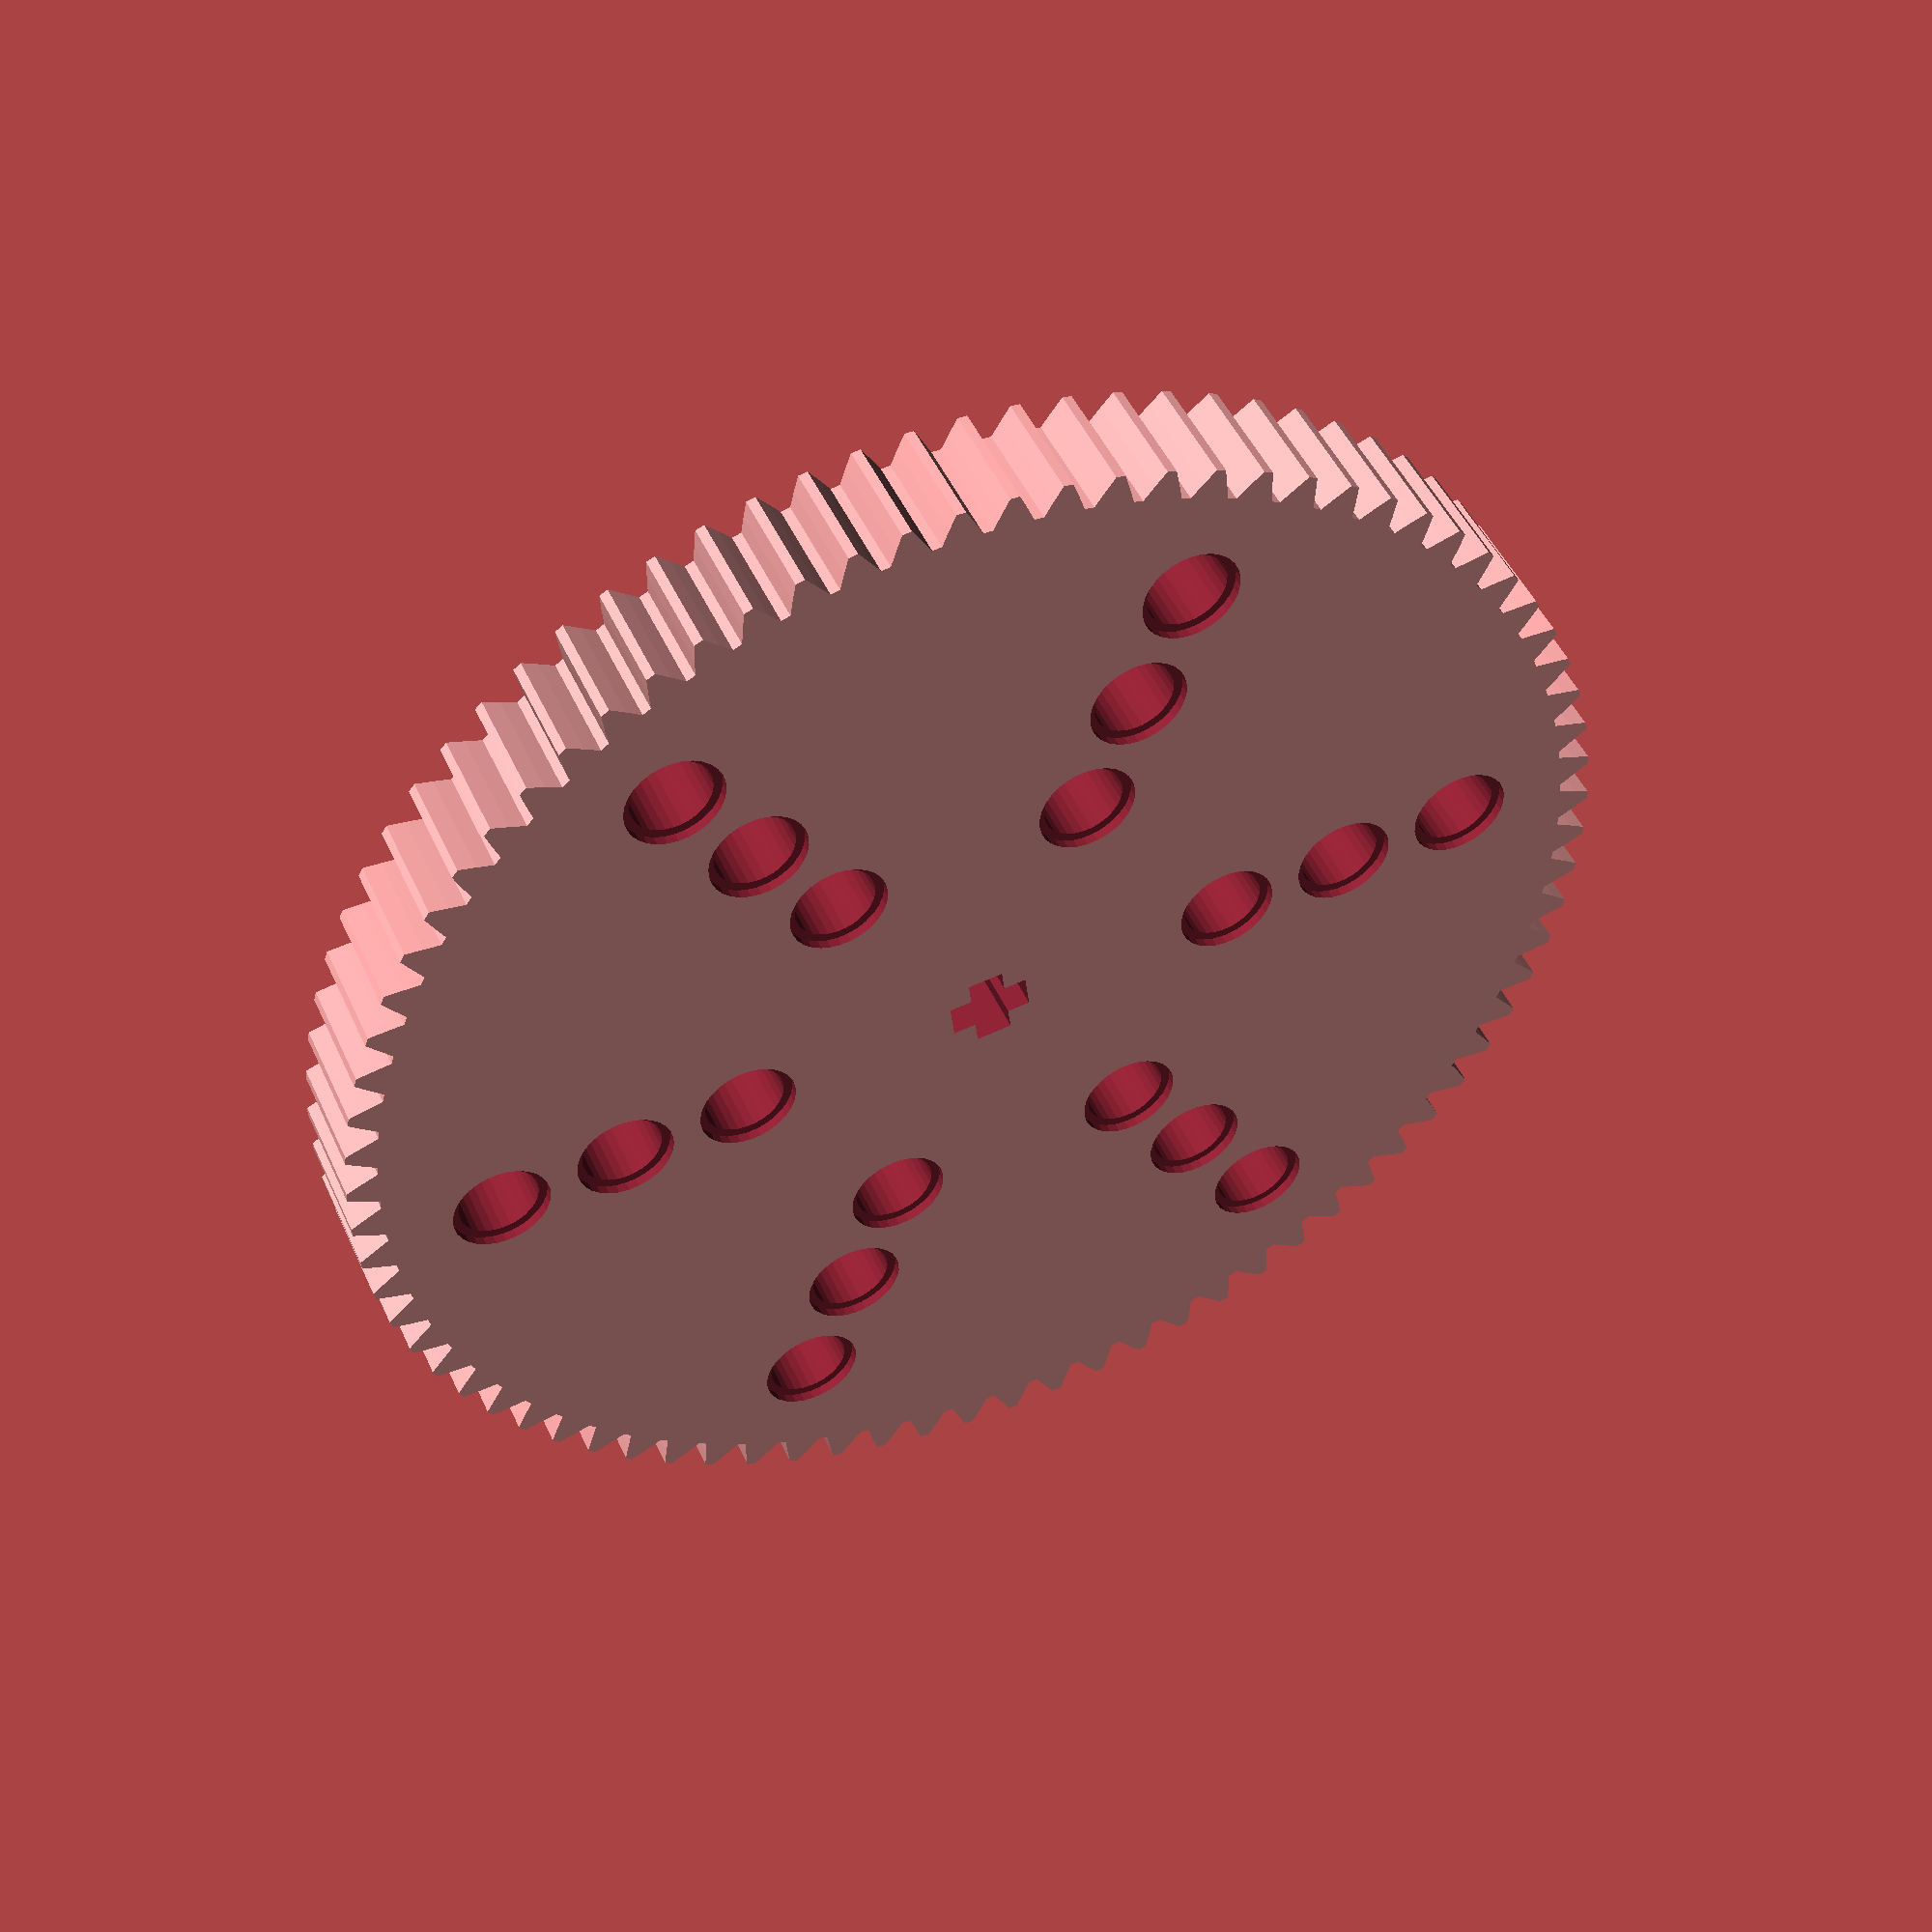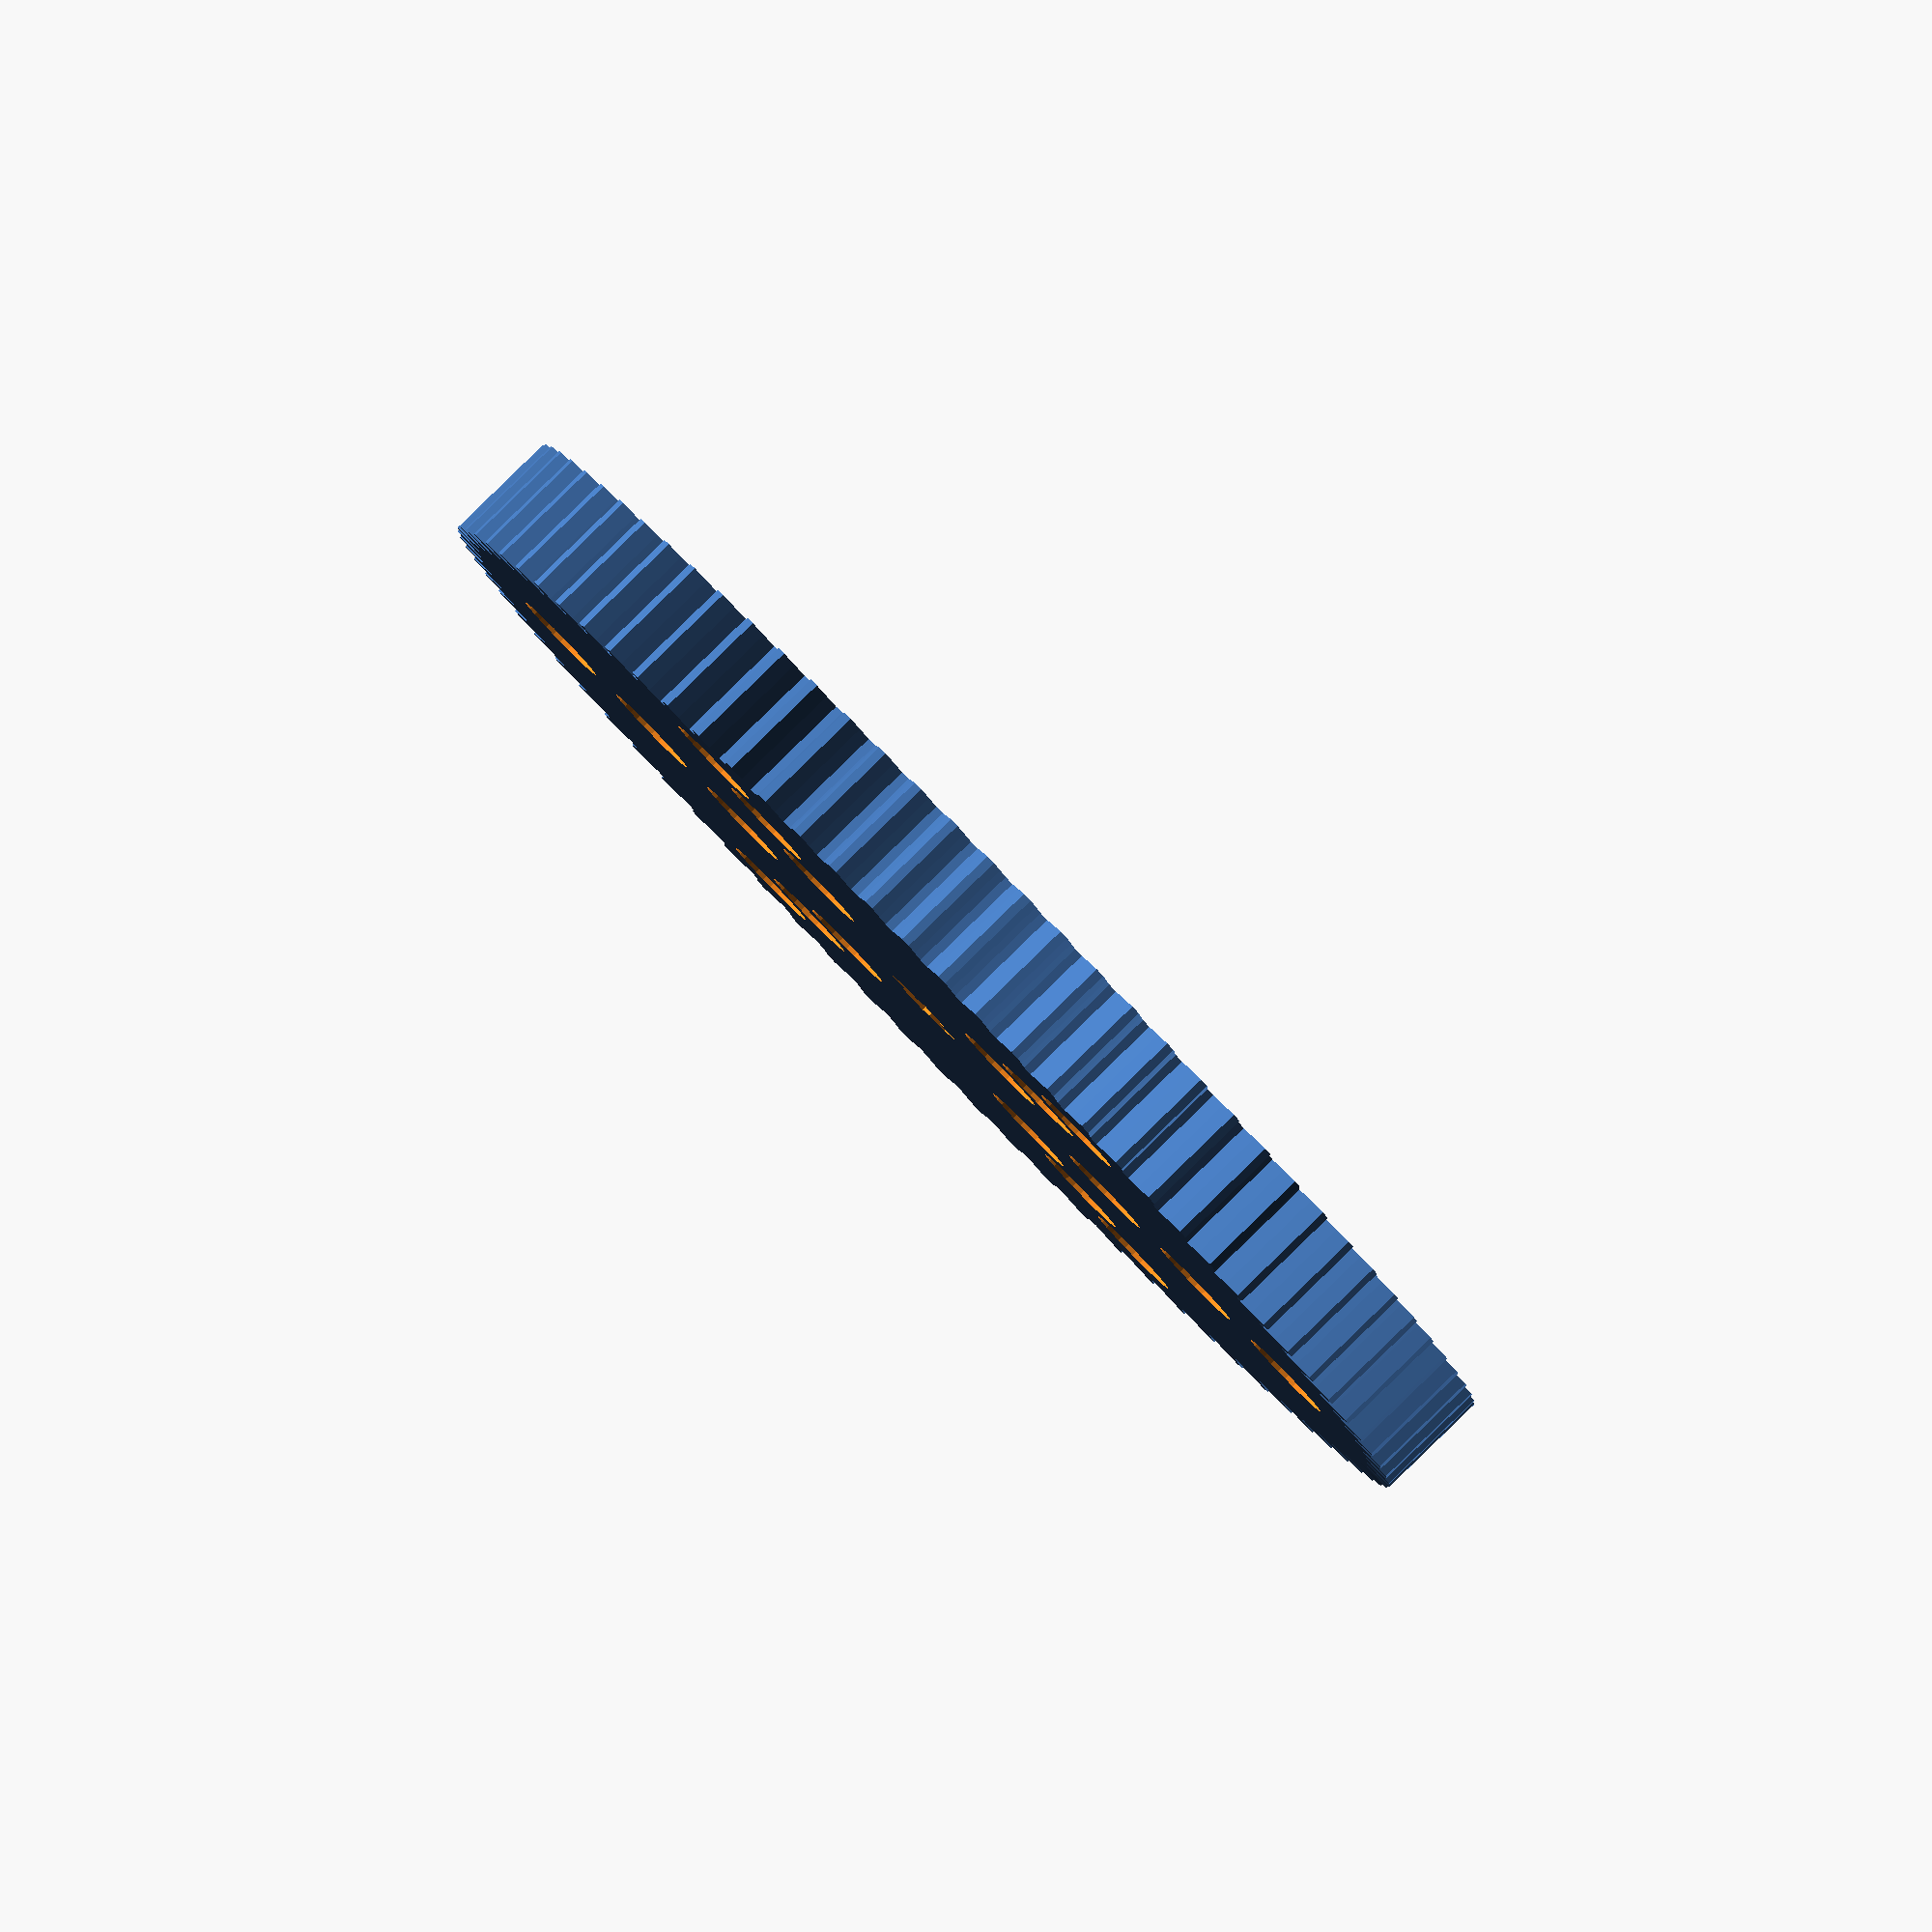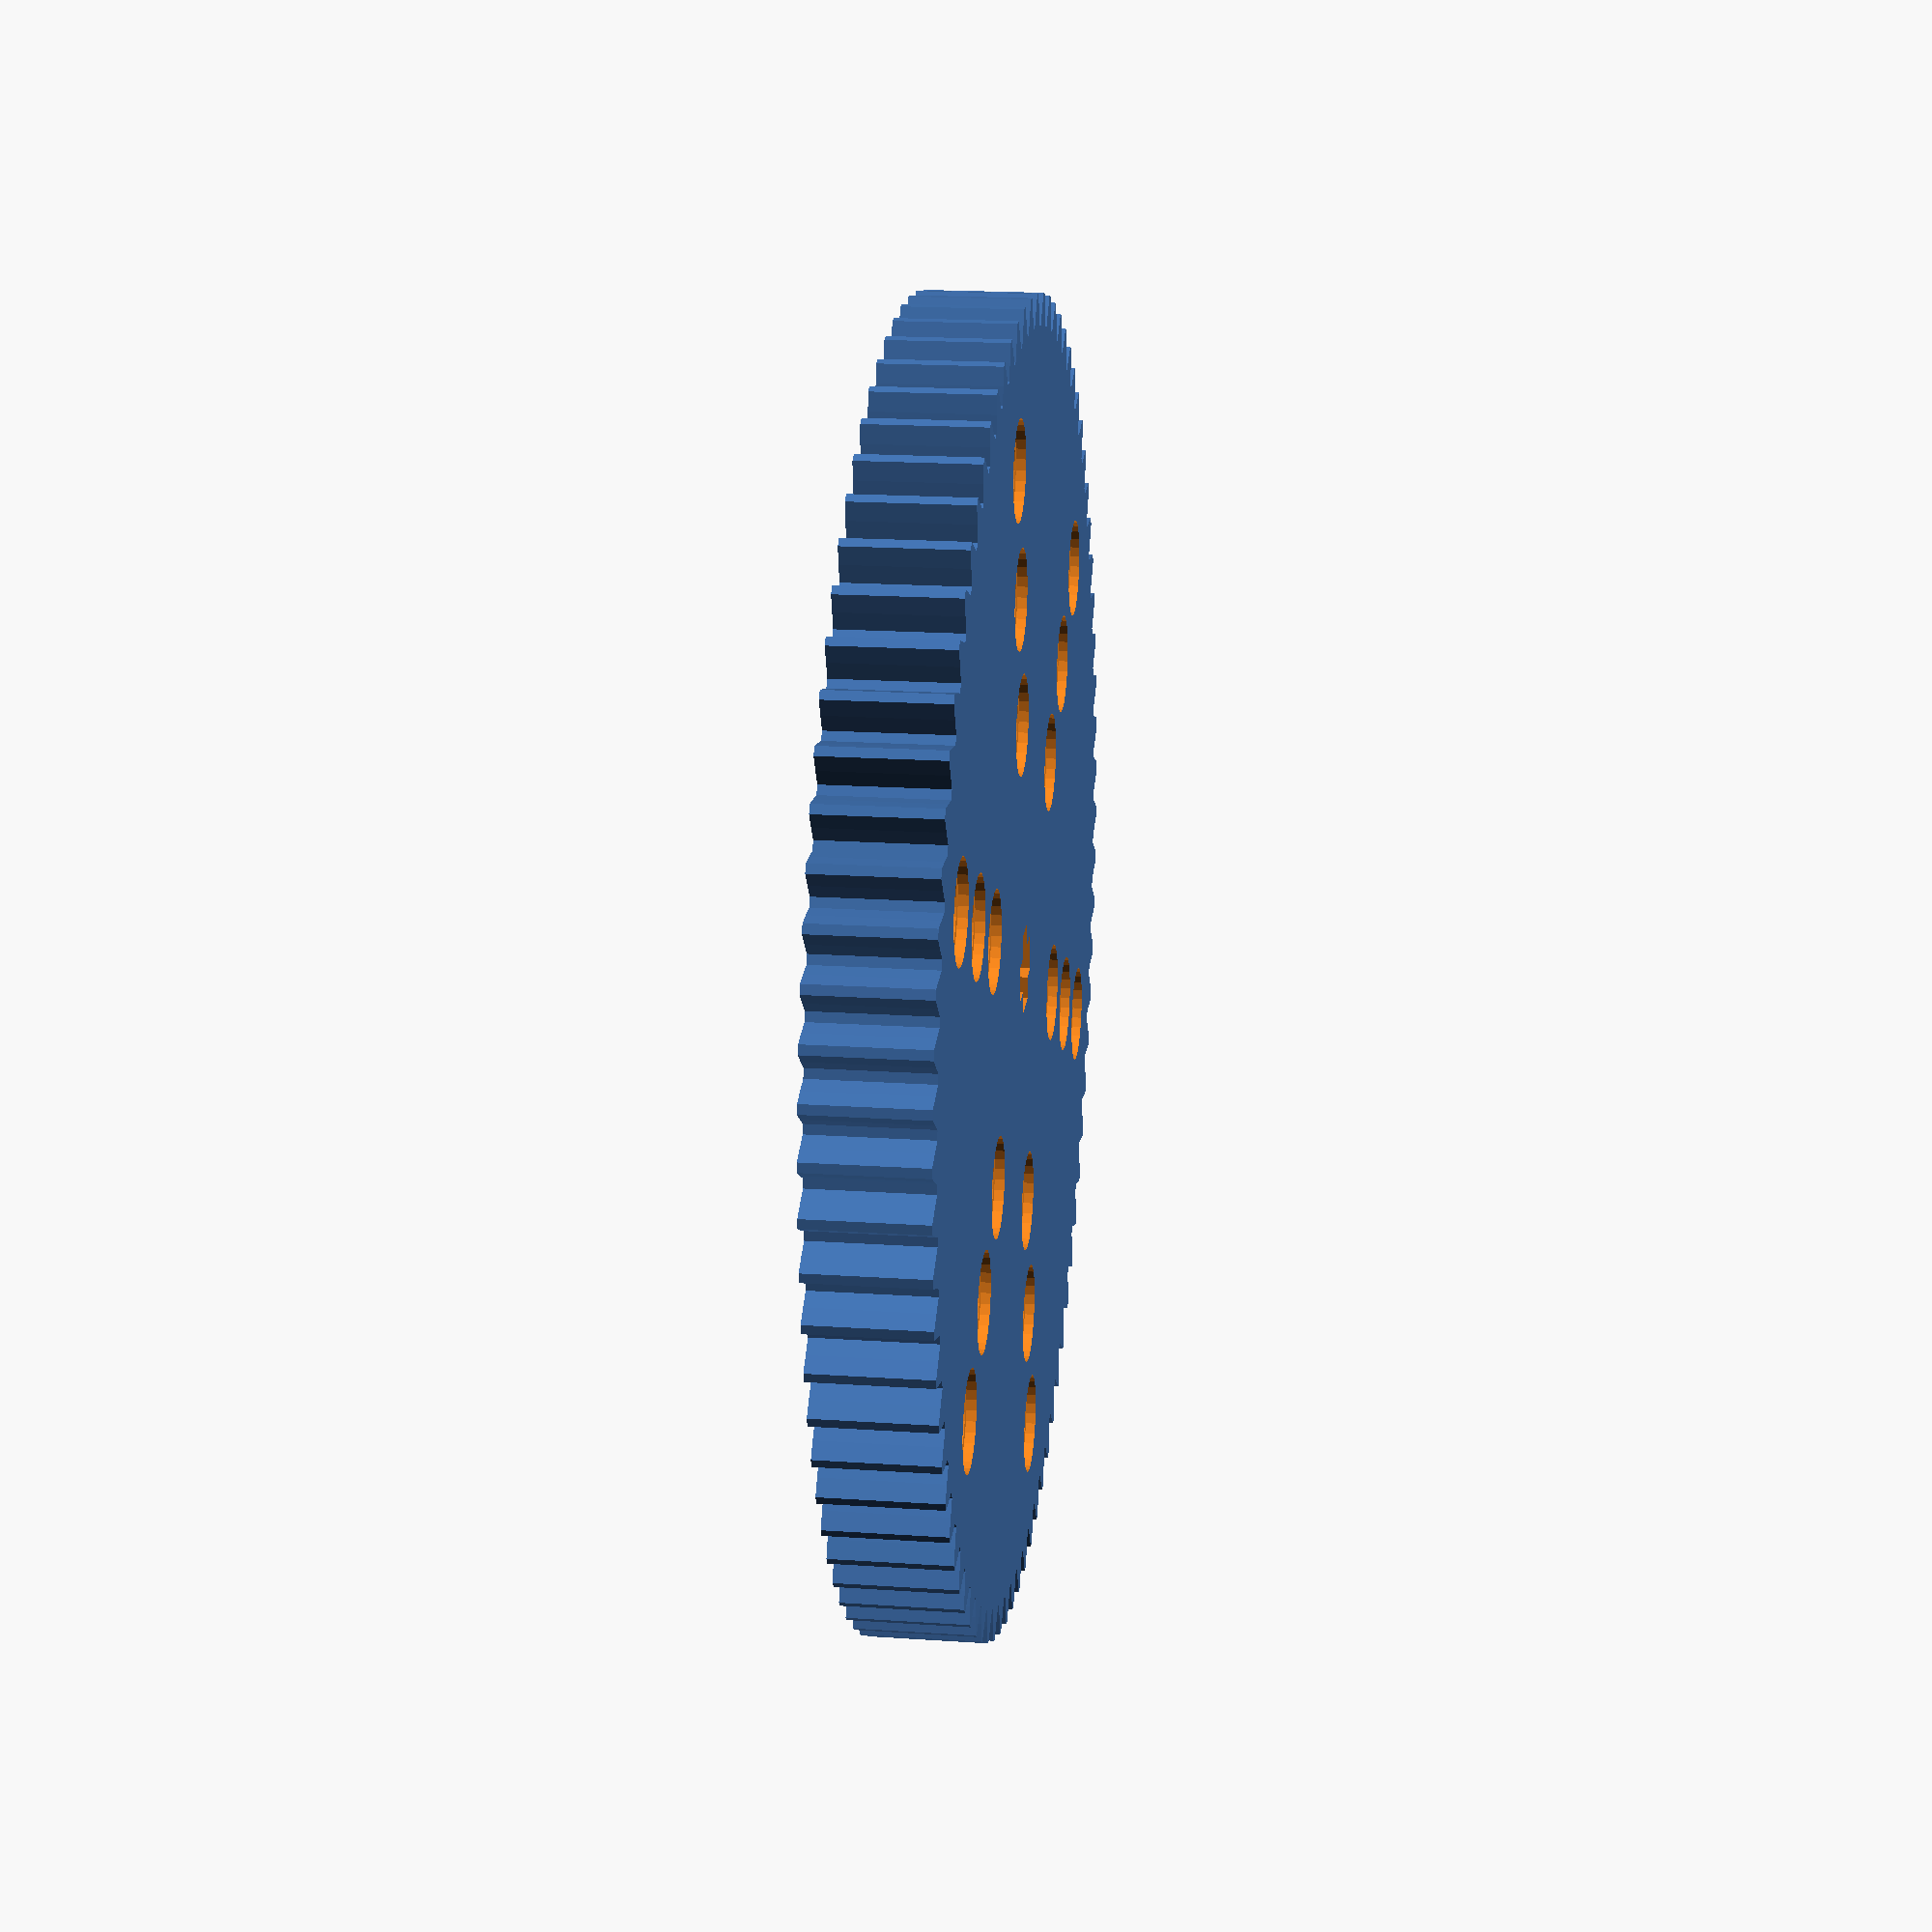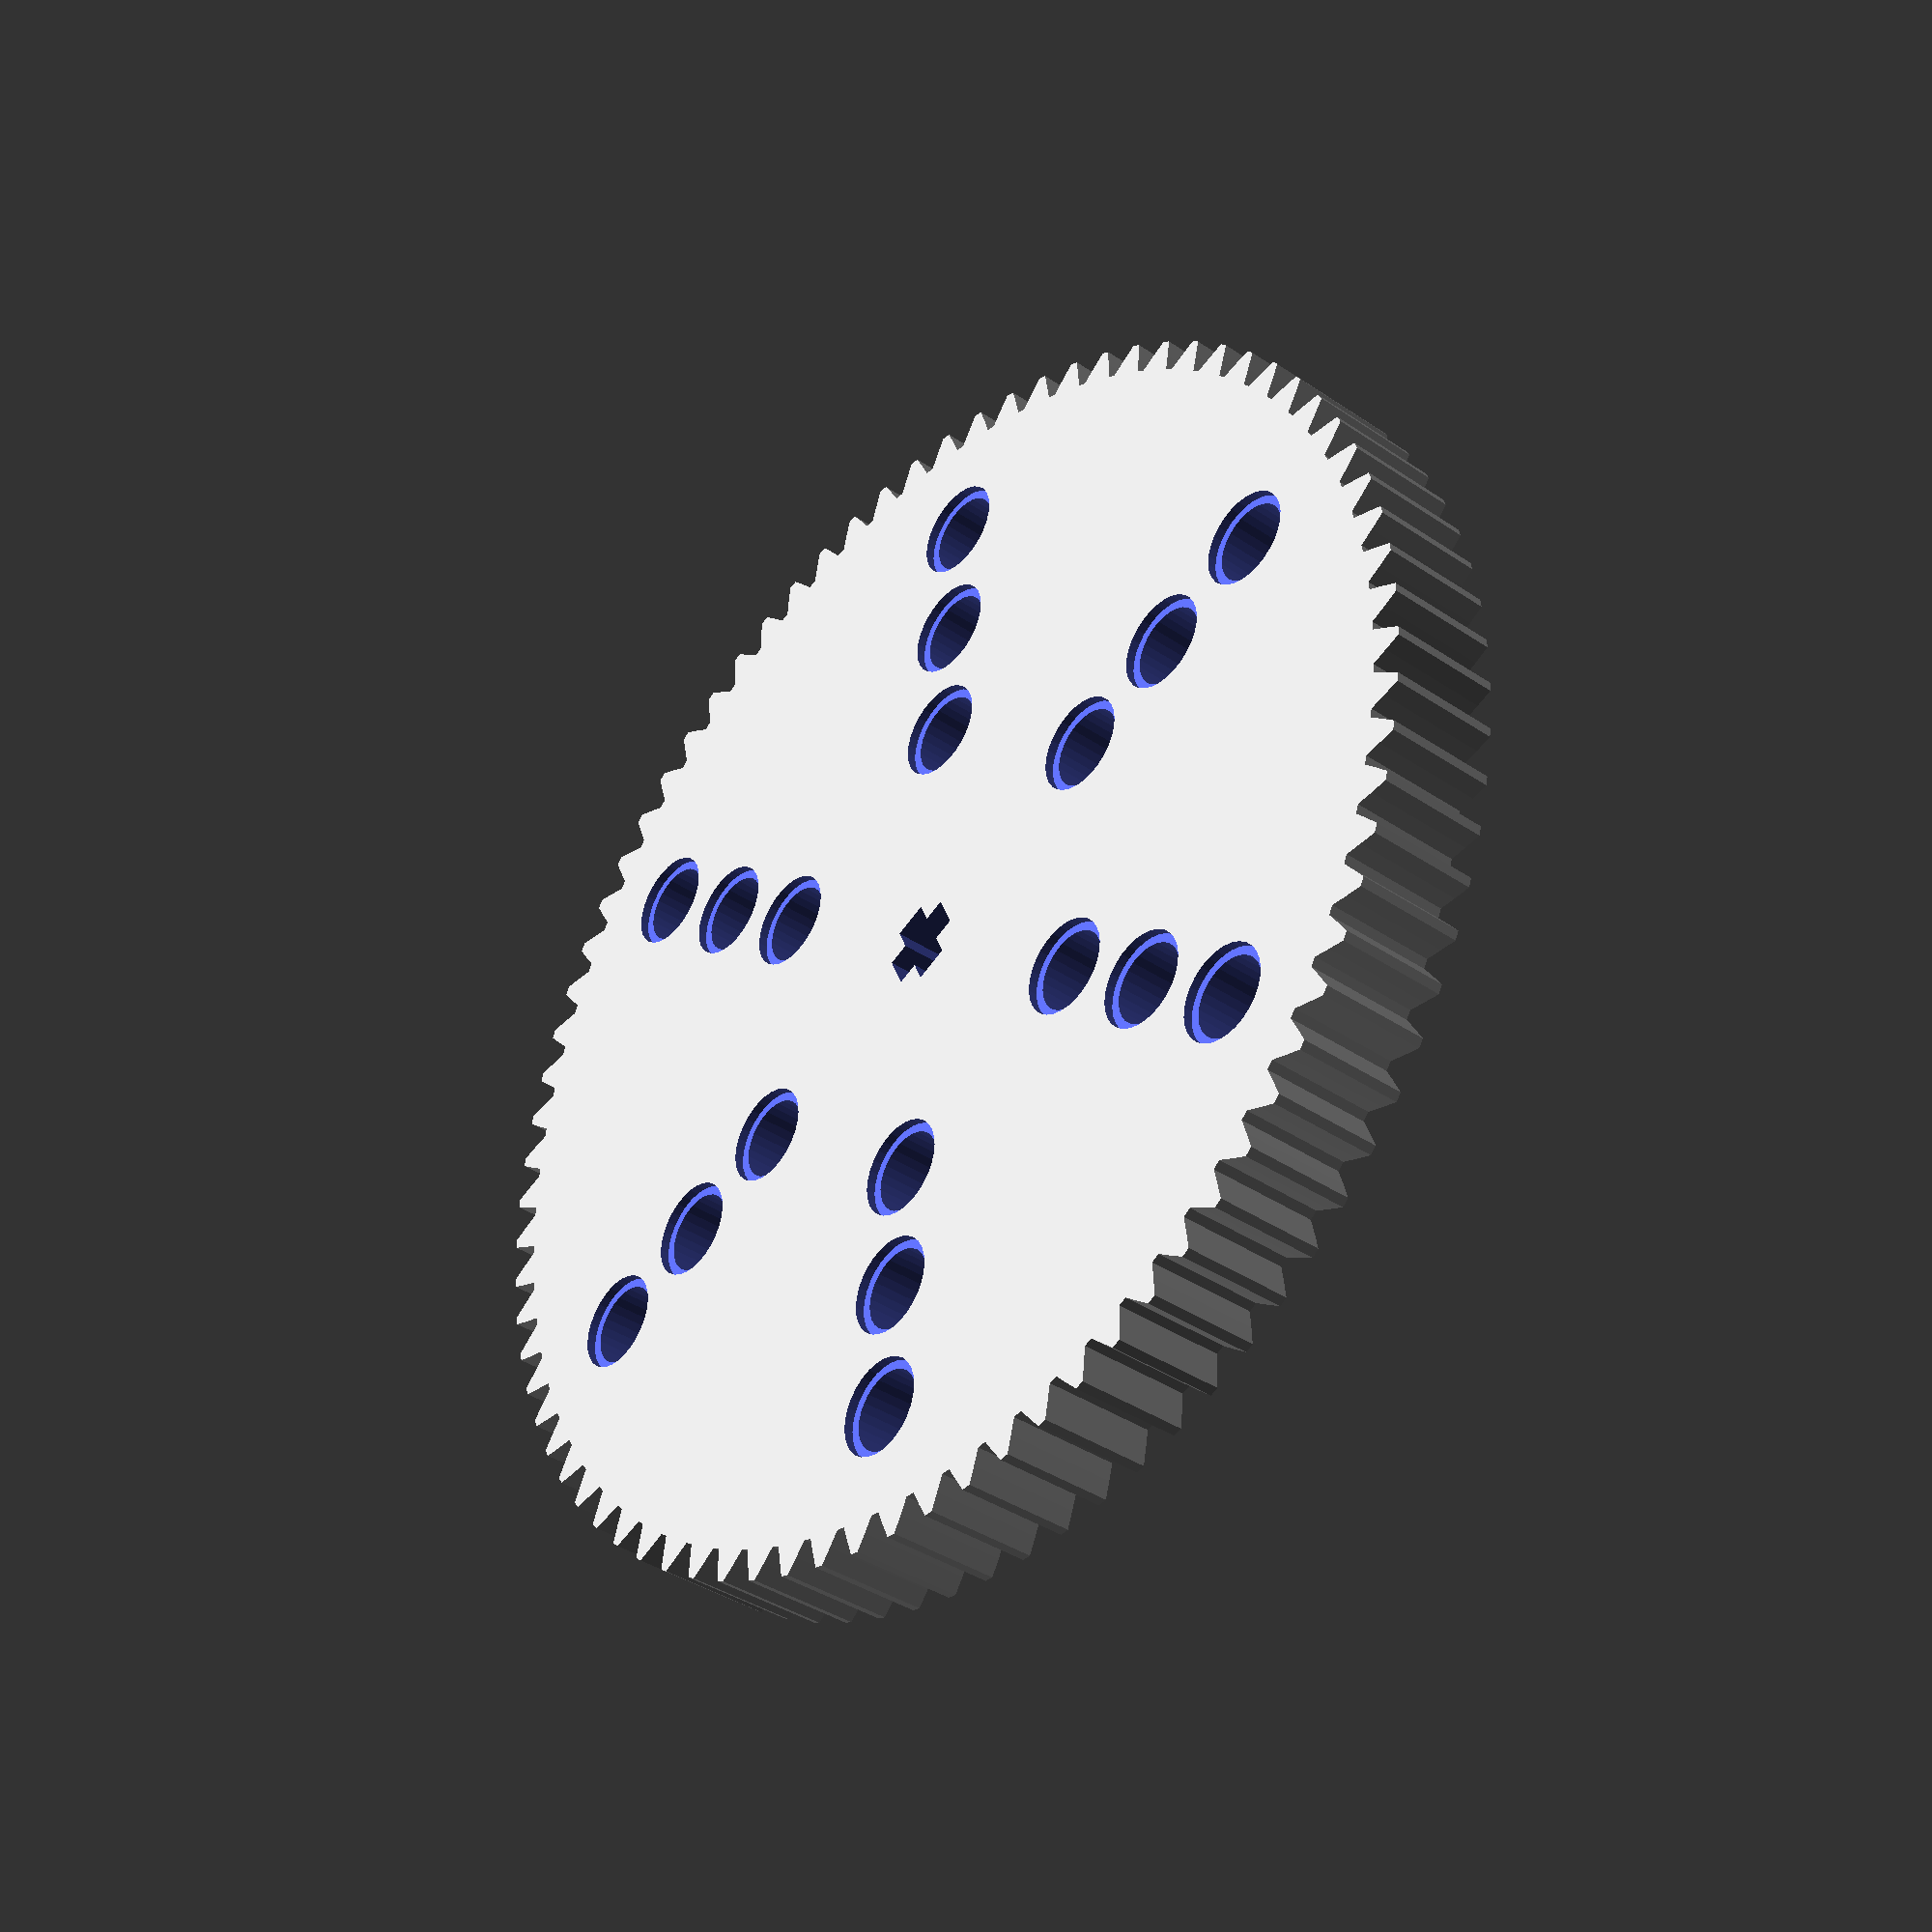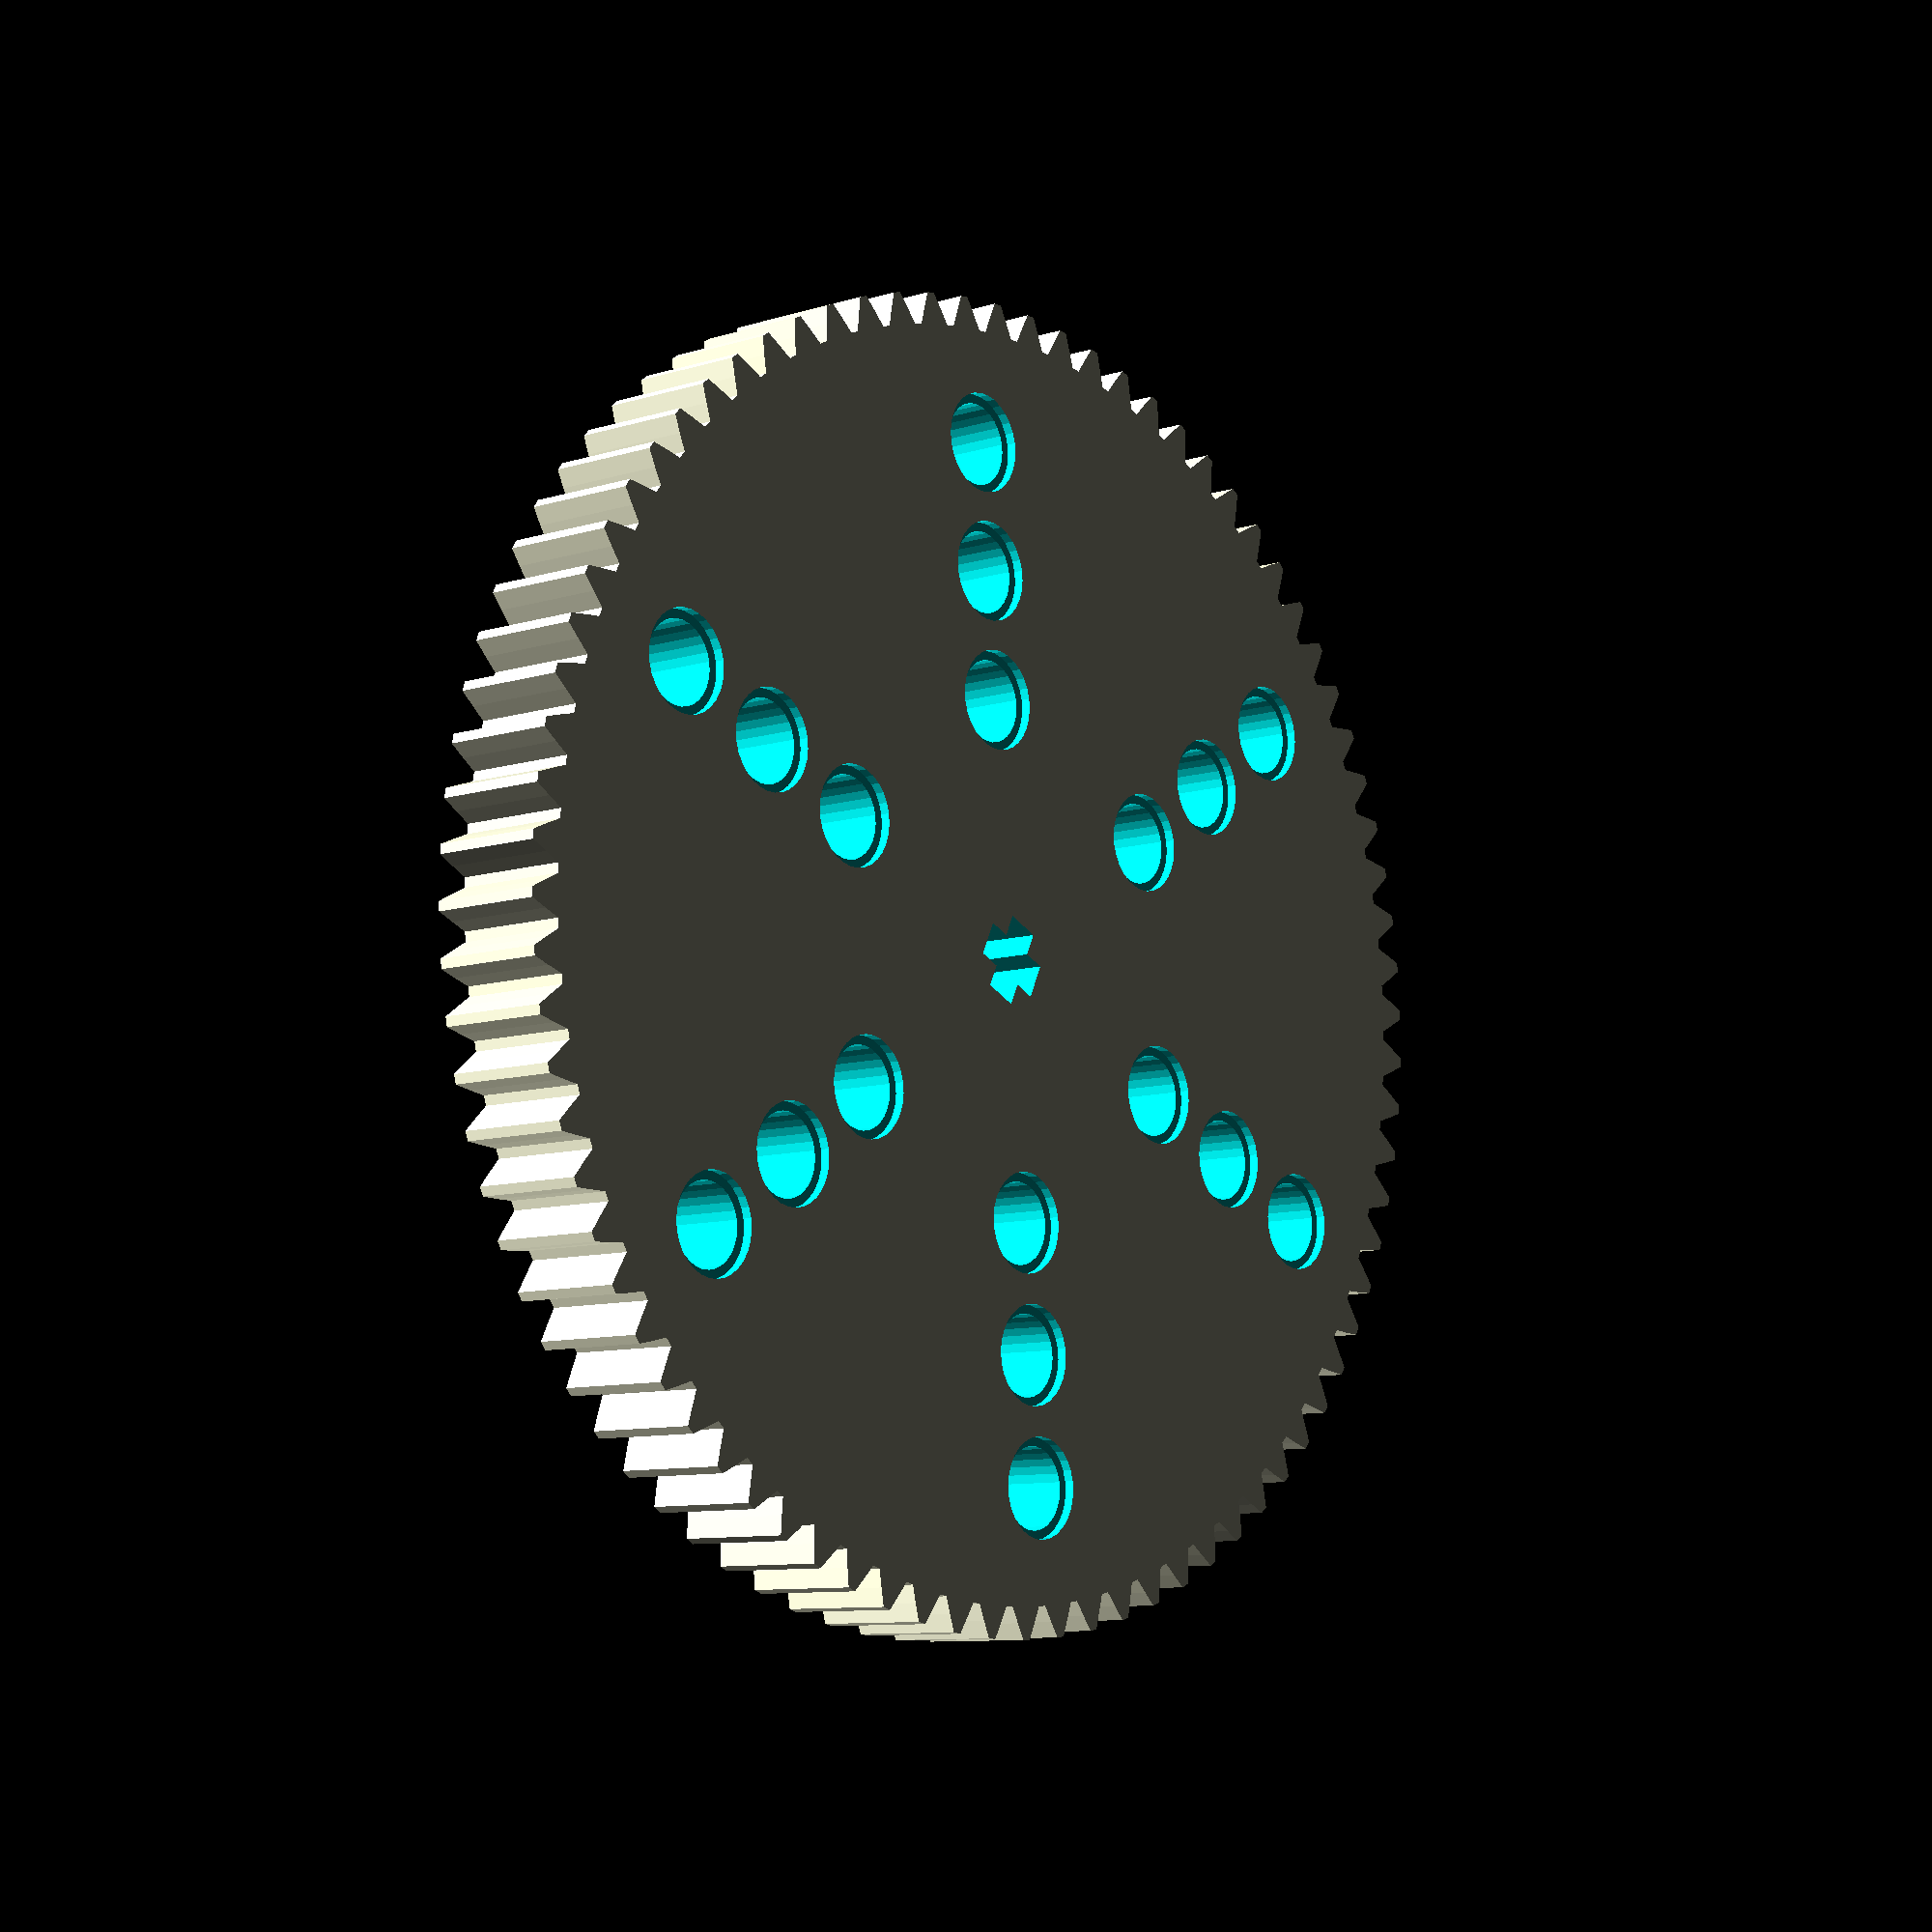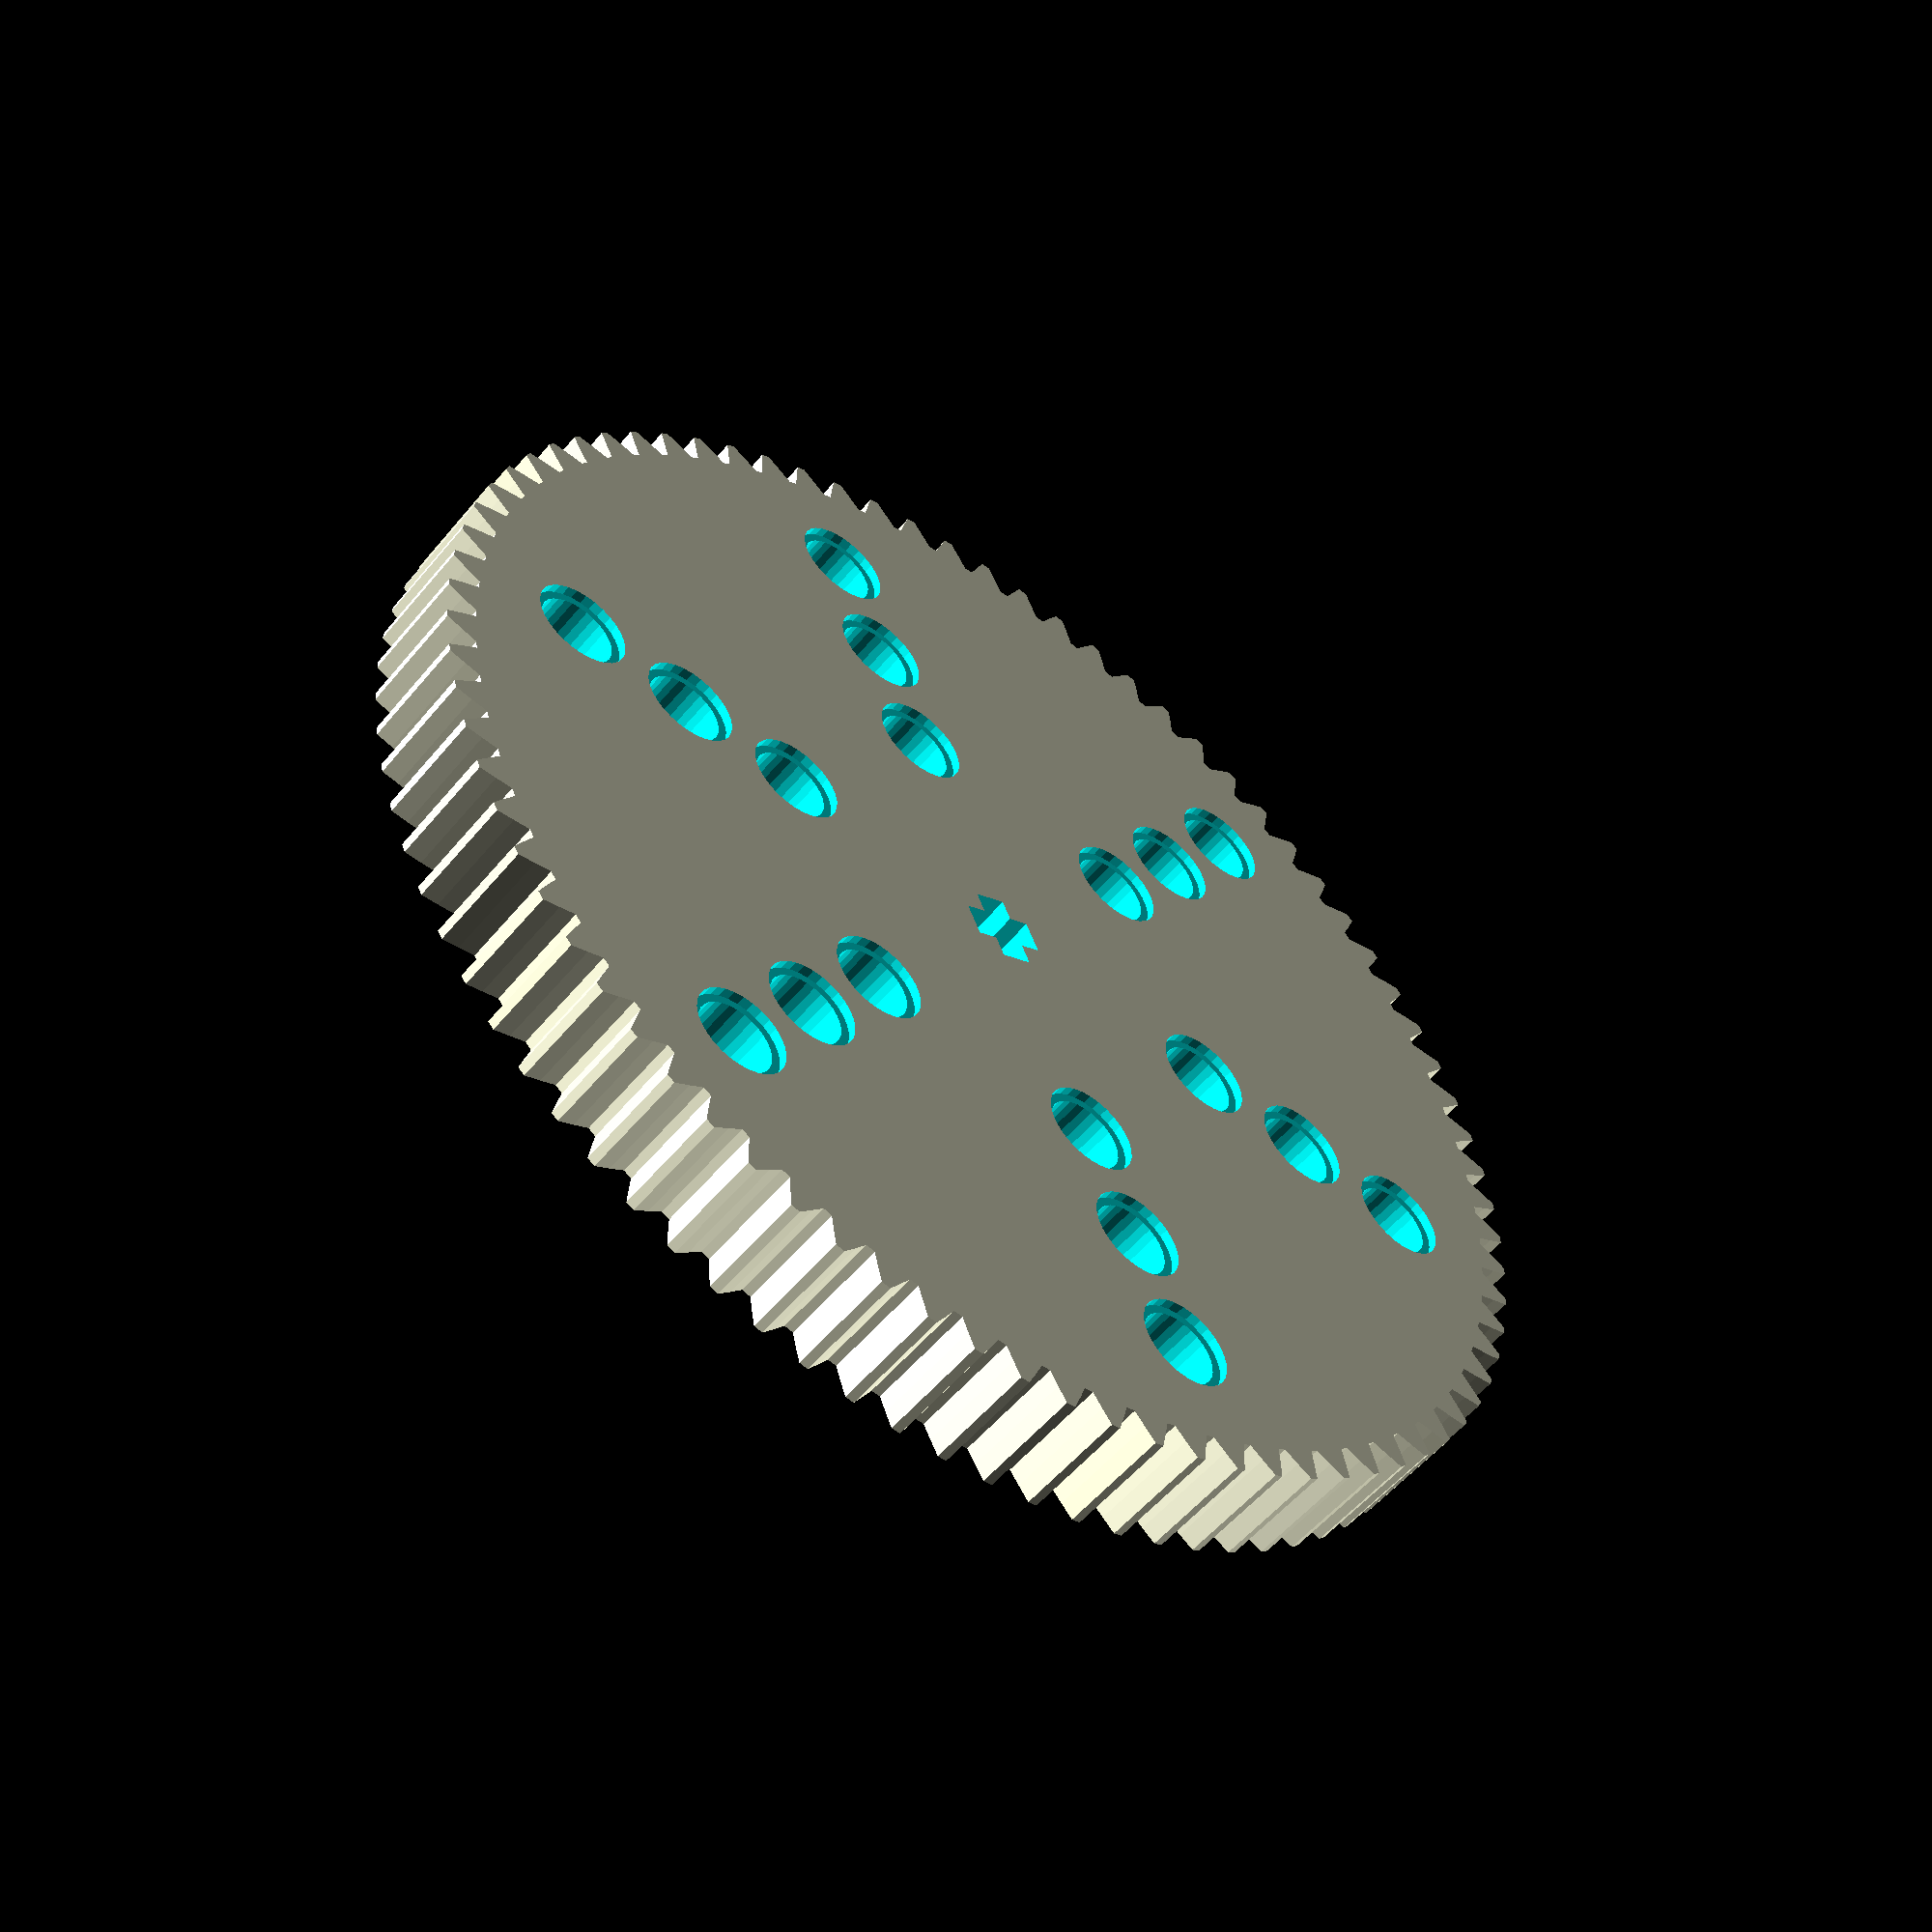
<openscad>
// Alorithmic LEGO(r) Technic compatible gear generator
//
// NOTE regarding Patents: Since 1977 the LEGO Group has produced "Technic"
// elements with gear teeth, axles, axle-holes, and other features closely
// resembling the design(s) in this file, as part of their "Expert Builder"
// and "Technical Sets", now called "Technic" (see for example set 961,
// peeron.com/inv/sets/961-1?showpic=9288 ). By 1989 they had added pieces
// with rounded ends (see peeron.com/inv/sets/5264-1?showpic=8542 (set 5264
// from 1987) and peeron.com/inv/sets/5110-2?showpic=8543 (set 5110 from 1989))
// The object(s) produced by this SCAD file are different from real LEGO(r)
// elements, and any similarities of features, such as the shapes of axles
// and axle-holes, are functional in nature. The functions in question
// resemble those in LEGO patents that have already expired (or, if not
// patented, became prior art when the product(s) became available for
// purchase, i.e. 1989 at the latest). Nevertheless, one must not infringe
// on non-expired patents and any non-patent rights, such as LEGO(r)
// trademarks and brand identity. An example of such infringement would be
// to make objects and then try to "pass them off" as LEGO products. See
// for example the Kirkbi AG v. Ritvik Holdings Inc. case, (Supreme Court of
// Canada [2005] 3 S.C.R. 302).
//
// This was originally created by user bjepson on Thingiverse (thing 29989),
// then heavily modified and expanded by Robert Munafo:
//  20121226: separate parameters for rows/columns of cylinder holes and of
//            "plus-shaped" holes
//          * Rotate the holes by 20 degrees to take advantage of
//            edge dithering both for improved hole width resolution
//            and to provide a rough surface which better grips the
//            smooth axles.
//          * You can now get more than just a single row of plus-holes
//            in each direction
//
//  20130105: added MCAD functions to make this file work all by itself (no
//            need to hunt down missing pieces elsewhere)
//          * More accurate axle hole dimensions
//          * Round holes are actually round now (imagine that!)
//          * Automatically determines correct parameters for number and placement
//            of holes, based on number of teeth
//
//  20130106: fix small glitch seen at junction of fillet and bottom land (for
//            illustration of the problem, see "0106-fix.jpg" at
//            thingiverse.com/thing:40410)

// 32 teeth is the real "missing" gear size, because all the other
// multiples of 8 are available. An argument can also be made for 28 (which
// however is available in the new small turntable) or any other multiple of 4
// because the official gears are all multiples of 4, namely: 8, 12, 16,
// 20, 24, 28(turntable), 36, 40 and 56(big turntable).
//
// For my orrery designs ( see mrob.com/orrery ) I might use any integer
// number of teeth from 8 up to around 60 or 70.
//
// The holes parameters need to be chosen a certain way. To get a normal style
// gear with a + hole in the middle, the plus_row and plus_col should both
// be odd, and the holes_row, holes_col should both be even. To get a round
// hole in the center, do it the other way 'round. Then invoke it as
// myGearParamed(n_teeth, holes_row, holes_col, plus_row, plus_col)
//
// Examples:
//          my 20 gear: holes_row=2, holes_col=2, plus_row=1, plus_col=1
//    Standard 24 gear: holes_row=2, holes_col=2, plus_row=1, plus_col=1
//          my 28 gear: holes_row=2, holes_col=2, plus_row=3, plus_col=1
//          my 32 gear: holes_row=2, holes_col=2, plus_row=3, plus_col=3
// nonstandard 36 gear: holes_row=2, holes_col=2, plus_row=3, plus_col=3
//    Standard 40 gear: holes_row=4, holes_col=2, plus_row=3, plus_col=3
//          my 44 gear: holes_row=4, holes_col=2, plus_row=3, plus_col=3
//          my 48 gear: holes_row=4, holes_col=4, plus_row=5, plus_col=3
//
// By default, the myGear function chooses the best values for all the holes paramters
// based on the number of teeth.

/*      
        Customizable Straight LEGO Technic Beam
        Based on Parametric LEGO Technic Beam by "projunk"
        www.thingiverse.com/thing:203935
        Modified by Steve Medwin
        January 2015
*/
$fn=30*1.0;

// Parameters modified for best print on my Replicator 2 with PLA
Pitch = 8*1.0;
Radius1 = 5.1/2;
Radius2 = 6.2/2;//6.5/2;
Height = 7.8*1.0;
Depth = 0.85*1.0;
Width = 7.3*1.0; 

module technic_cutout()
{
    union()
    {
        translate([0,0,-(Height-Depth+0.1)/2]) cylinder(r=Radius2,h=Depth+0.1, center=true);
        cylinder(r=Radius1,h=Height+0.1, center=true);
        translate([0,0,(Height-Depth+0.1)/2]) cylinder(r=Radius2,h=Depth+0.1, center=true);
    }
}

module drawBeamHoles(Holes = 9)
{
    Length = (Holes-1) * Pitch;
    
        for (i = [1:Holes])
        {
             translate([(i-1)*Pitch, 0,0]) technic_cutout();
        }
}

// As an example, make one gear.
height = 8;
difference()
{
difference()
{ 
    myGearParamed(20*4, Width);
    for (i = [1:6])
    {
        rotate([0,0,i*360/6]) translate([2*Pitch, 0,0]) translate([0,0,Width/2]) drawBeamHoles(3);
    }
inner_length = 5.0;
inner_width = 2.2;
    translate([0,0,Width/2])cube([inner_length,inner_width, Width+0.1],center=true);
    translate([0,0,Width/2])cube([inner_width, inner_length, Width+0.1],center=true);
    //translate([0,0,height/2]) cylinder(r=6.5/2, h=height, center=true);
}
    //translate([0,0,height/2]) cylinder(r=3.0/2, h=height+0.1, center=true);
}

module myGearParamed(num_teeth, gearHeight=3.67)
{
  jaggy_angle = 20;
  beam_width = 7.8;  // Needs to be a bit less than the LEGO stud spacing = 7.99 mm

  axle_gap = 1.9;   // axle thickness is actually about 1.8 mm
  hole_radius = 2.65;

    linear_extrude(height = gearHeight, center = false, convexity = 10, twist = 0) {
      gear(number_of_teeth=num_teeth,
        diametral_pitch=1, 
        pressure_angle=88, 
        clearance = 0);
    }
}

// ---------------------------------------------------------------------------------
//
// The following functions (gear, involute_gear_tooth and two minor functions)
// are taken from the "gears.scad" file in the "MCAD" package, which is available
// at https://github.com/D1plo1d/MCAD

// Geometry Sources:
//  http://www.cartertools.com/involute.html
//  gears.py (inkscape extension: /usr/share/inkscape/extensions/gears.py)
// Usage:
//  Diametral pitch: Number of teeth per unit length.
//  Circular pitch: Length of the arc from one tooth to the next
//  Clearance: Radial distance between top of tooth on one gear to bottom of gap on another.

module gear(number_of_teeth,
    circular_pitch=false, diametral_pitch=false,
    pressure_angle=20, clearance = 0)
{
  if (circular_pitch==false && diametral_pitch==false) echo("MCAD ERROR: gear module needs either a diametral_pitch or circular_pitch");
  
  //Convert diametrial pitch to our native circular pitch
  circular_pitch = (circular_pitch!=false?circular_pitch:180/diametral_pitch);
  
  // Pitch diameter: Diameter of pitch circle.
  pitch_diameter  =  number_of_teeth * circular_pitch / 180;
  pitch_radius = pitch_diameter/2;
  
  // Base Circle
  base_diameter = pitch_diameter*cos(pressure_angle);
  base_radius = base_diameter/2;

  // Diametrial pitch: Number of teeth per unit length.
  pitch_diametrial = number_of_teeth / pitch_diameter;

  // Addendum: Radial distance from pitch circle to outside circle.
  addendum = 1/pitch_diametrial;
  
  //Outer Circle
  outer_radius = pitch_radius+addendum;
  outer_diameter = outer_radius*2;
  
  // Dedendum: Radial distance from pitch circle to root diameter
  dedendum = addendum + clearance;

  // Root diameter: Diameter of bottom of tooth spaces.
  root_radius = pitch_radius-dedendum;
  root_diameter = root_radius * 2;
  
  half_thick_angle = 360 / (4 * number_of_teeth);
  
  union() {
    rotate(half_thick_angle)
      circle($fn=number_of_teeth*2, r=root_radius*1.001);
    
    for (i= [1:number_of_teeth]) {  //for (i = [0])
      rotate([0,0,i*360/number_of_teeth]) {
        involute_gear_tooth(
          pitch_radius = pitch_radius,
          root_radius = root_radius,
          base_radius = base_radius,
          outer_radius = outer_radius,
          half_thick_angle = half_thick_angle);
      } // end of rotate(){}
    } // end of for(){}
  } // end of union(){}
} // end of module gear

module involute_gear_tooth(
          pitch_radius,
          root_radius,
          base_radius,
          outer_radius,
          half_thick_angle
          )
{
  pitch_to_base_angle  = involute_intersect_angle( base_radius, pitch_radius );
  
  outer_to_base_angle = involute_intersect_angle( base_radius, outer_radius );
  
  base1 = 0 - pitch_to_base_angle - half_thick_angle;
  pitch1 = 0 - half_thick_angle;
  outer1 = outer_to_base_angle - pitch_to_base_angle - half_thick_angle;
  
  b1 = polar_to_cartesian([ base1, base_radius ]);
  p1 = polar_to_cartesian([ pitch1, pitch_radius ]);
  o1 = polar_to_cartesian([ outer1, outer_radius ]);
  
  b2 = polar_to_cartesian([ -base1, base_radius ]);
  p2 = polar_to_cartesian([ -pitch1, pitch_radius ]);
  o2 = polar_to_cartesian([ -outer1, outer_radius ]);
  
  // set up values for ( root_radius > base_radius ) case
    pitch_to_root_angle = pitch_to_base_angle - involute_intersect_angle(base_radius, root_radius );
    root1 = pitch1 - pitch_to_root_angle;
    root2 = -pitch1 + pitch_to_root_angle;
    r1_t =  polar_to_cartesian([ root1, root_radius ]);
    r2_t =  polar_to_cartesian([ -root1, root_radius ]);
  
  // set up values for ( else ) case
    r1_f =  polar_to_cartesian([ base1, root_radius ]);
    r2_f =  polar_to_cartesian([ -base1, root_radius ]);
  
  if (root_radius > base_radius) {
    polygon( points = [
      b1, r1_t,p1,o1,o2,p2,r2_t, b2
    ], convexity = 3);
  } else {
    polygon( points = [
      r1_f, b1,p1,o1,o2,p2,b2,r2_f
    ], convexity = 3);
  }
  
}

// Mathematical Functions
//===============

// Finds the angle of the involute about the base radius at the given distance (radius) from its center.
//source: http://www.mathhelpforum.com/math-help/geometry/136011-circle-involute-solving-y-any-given-x.html

function involute_intersect_angle(base_radius, radius) = sqrt( pow(radius/base_radius,2) - 1);



// Polar coord [angle, radius] to cartesian coord [x,y]

function polar_to_cartesian(polar) = [
  polar[1]*cos(polar[0]),
  polar[1]*sin(polar[0])
];


</openscad>
<views>
elev=132.5 azim=187.1 roll=23.4 proj=p view=wireframe
elev=94.0 azim=245.2 roll=314.2 proj=o view=wireframe
elev=341.8 azim=83.6 roll=277.6 proj=p view=solid
elev=217.8 azim=156.1 roll=130.9 proj=p view=solid
elev=189.1 azim=205.2 roll=229.9 proj=p view=solid
elev=233.9 azim=114.2 roll=38.5 proj=p view=solid
</views>
